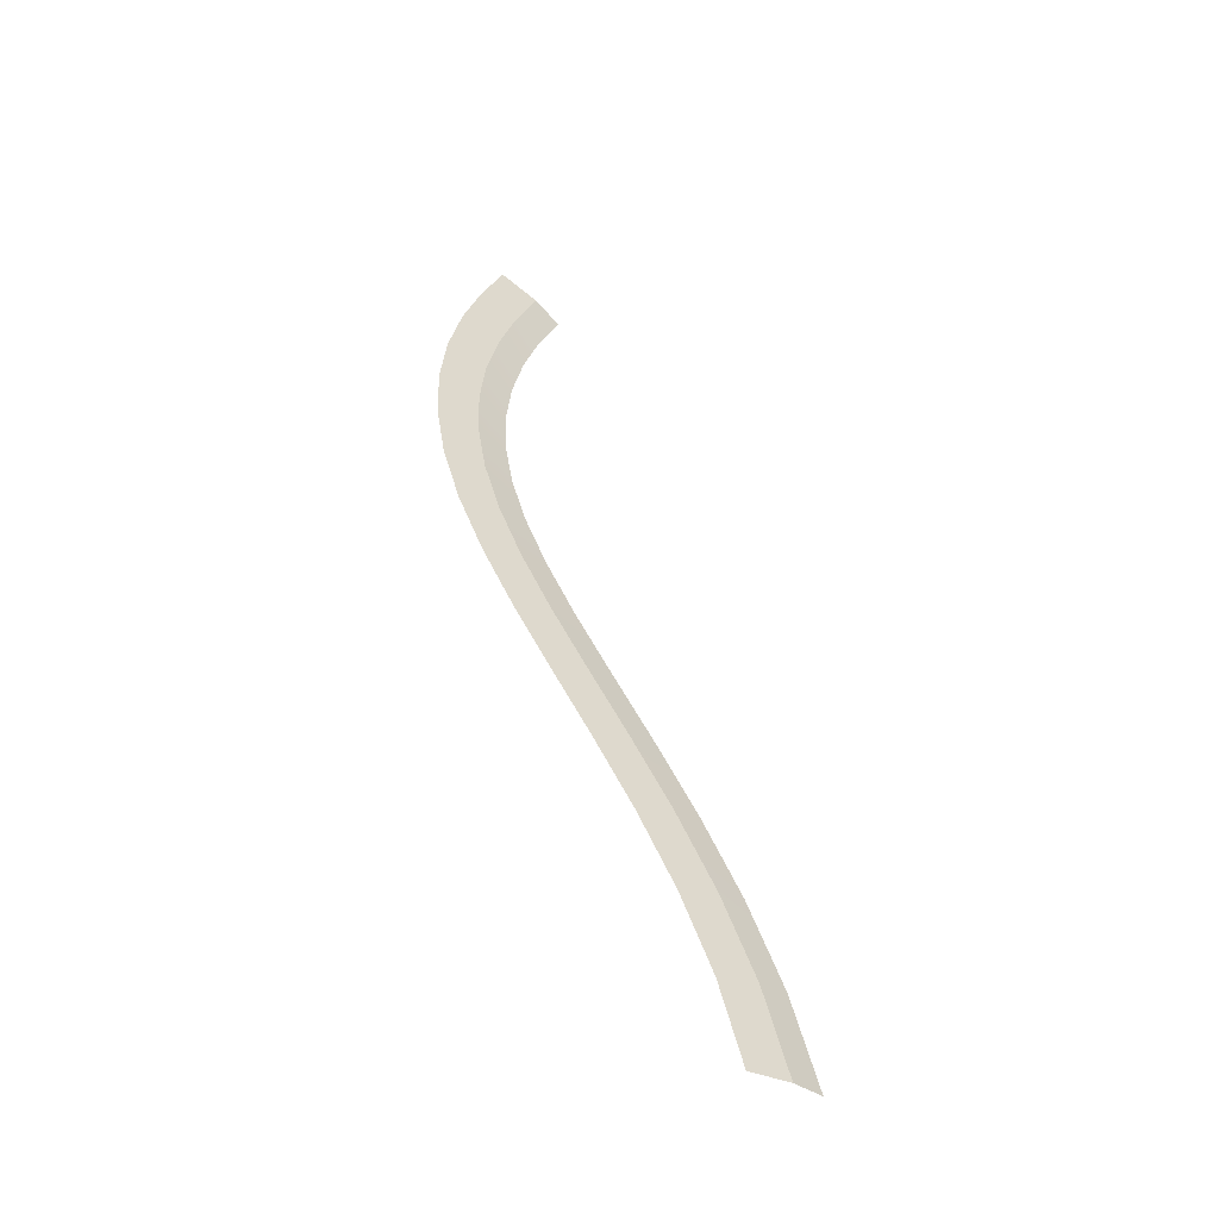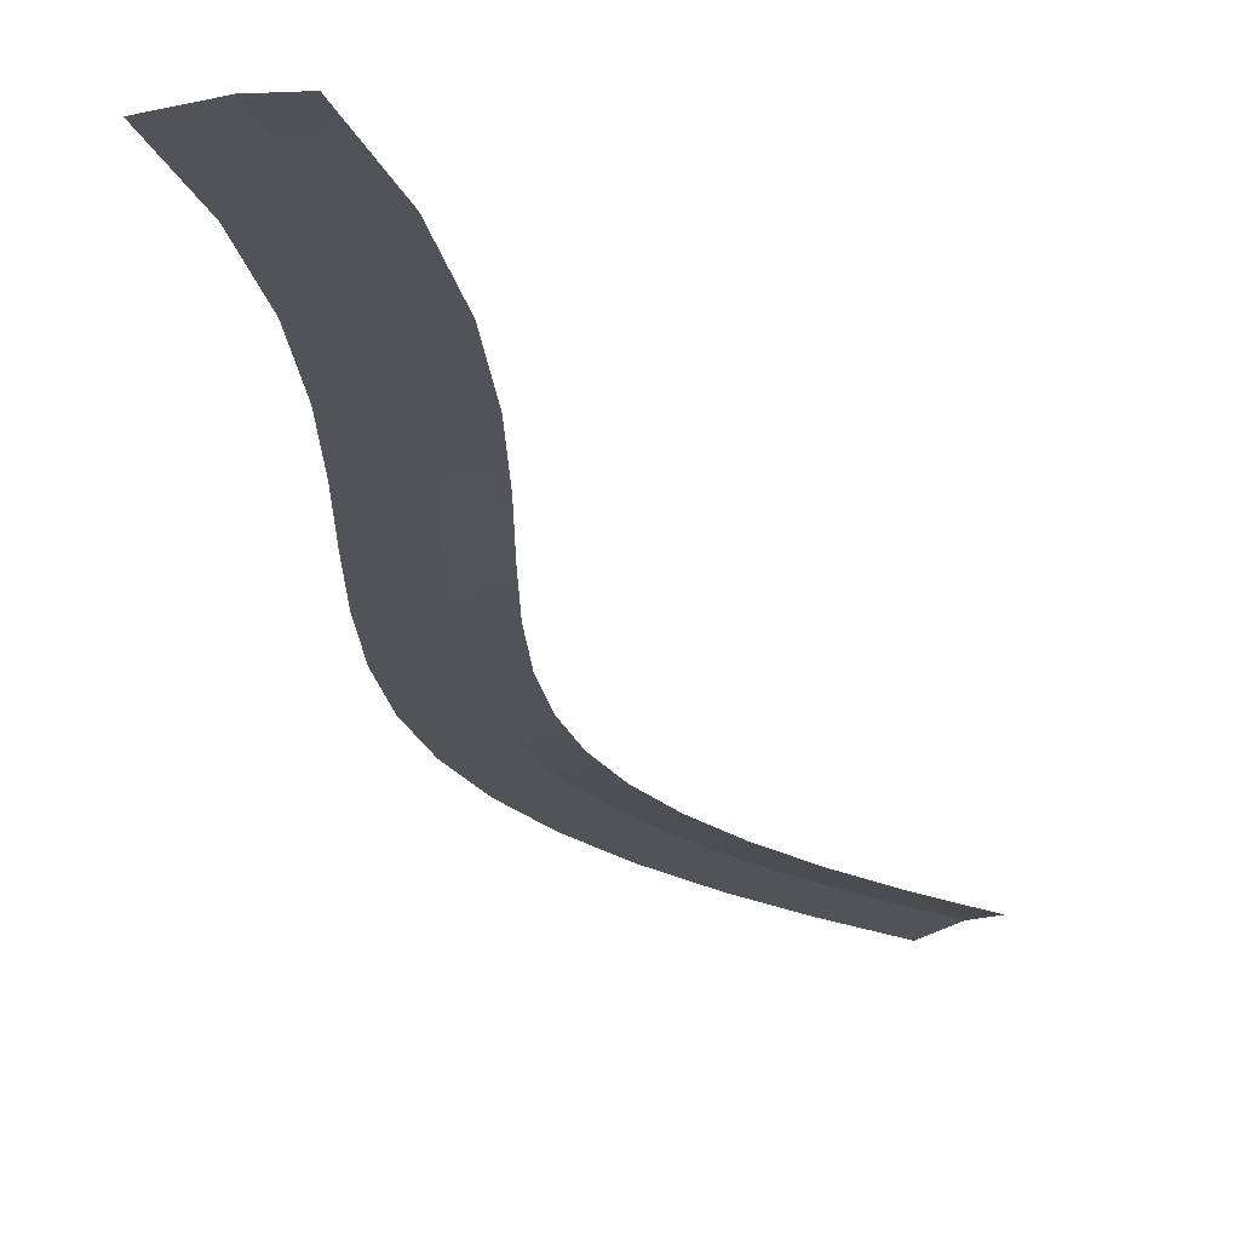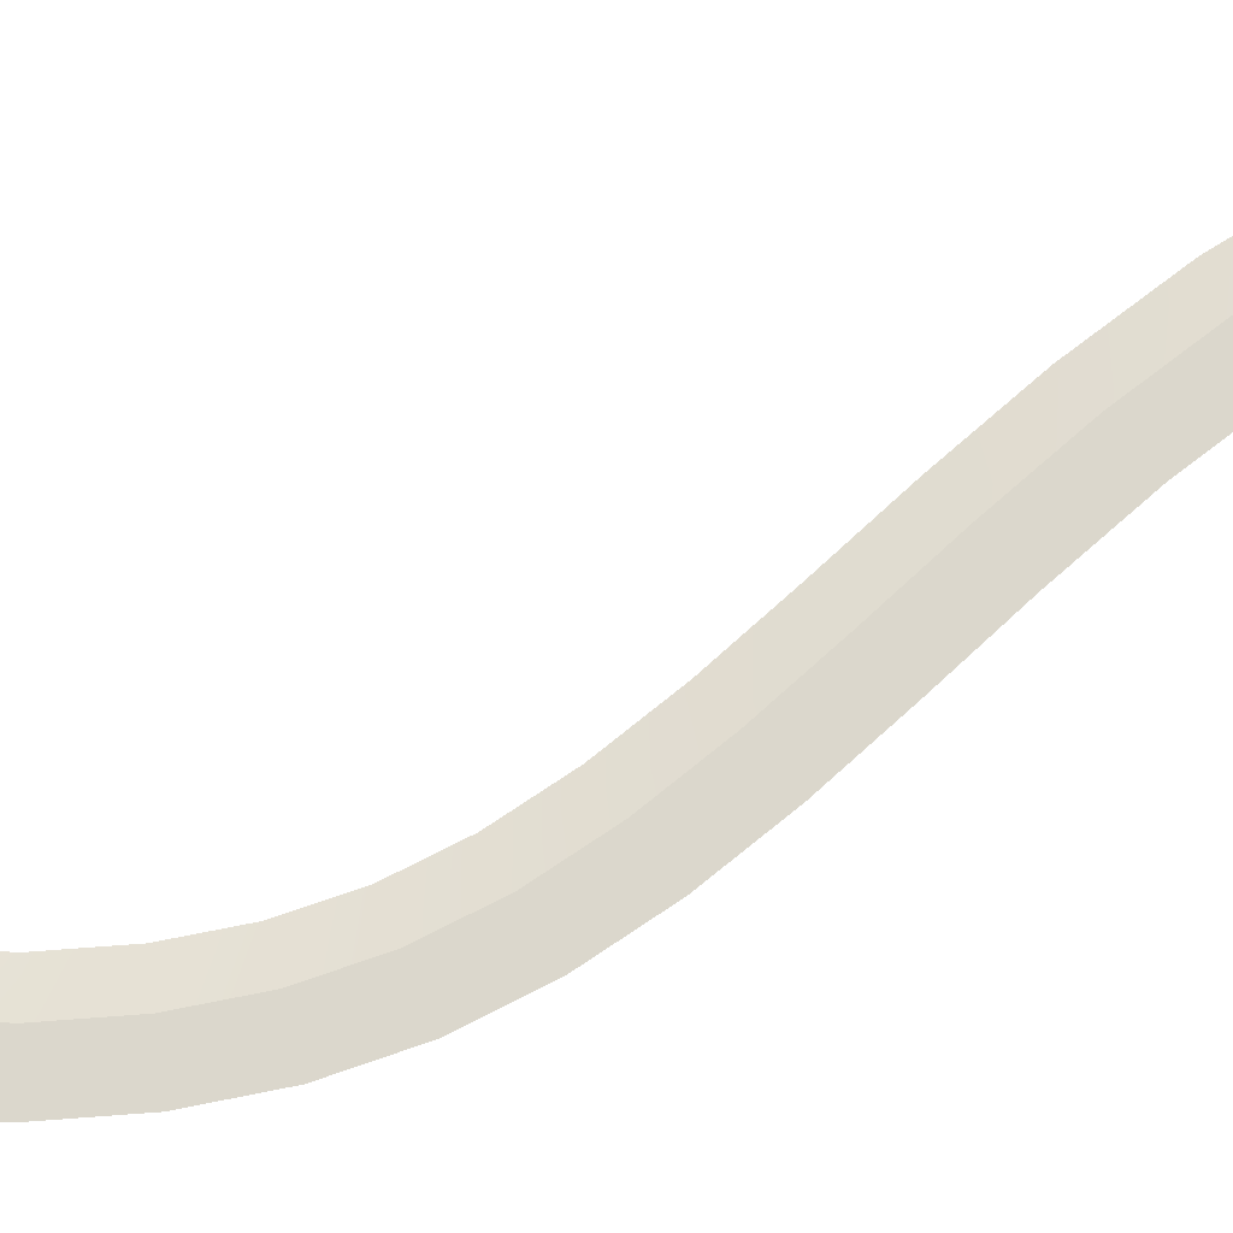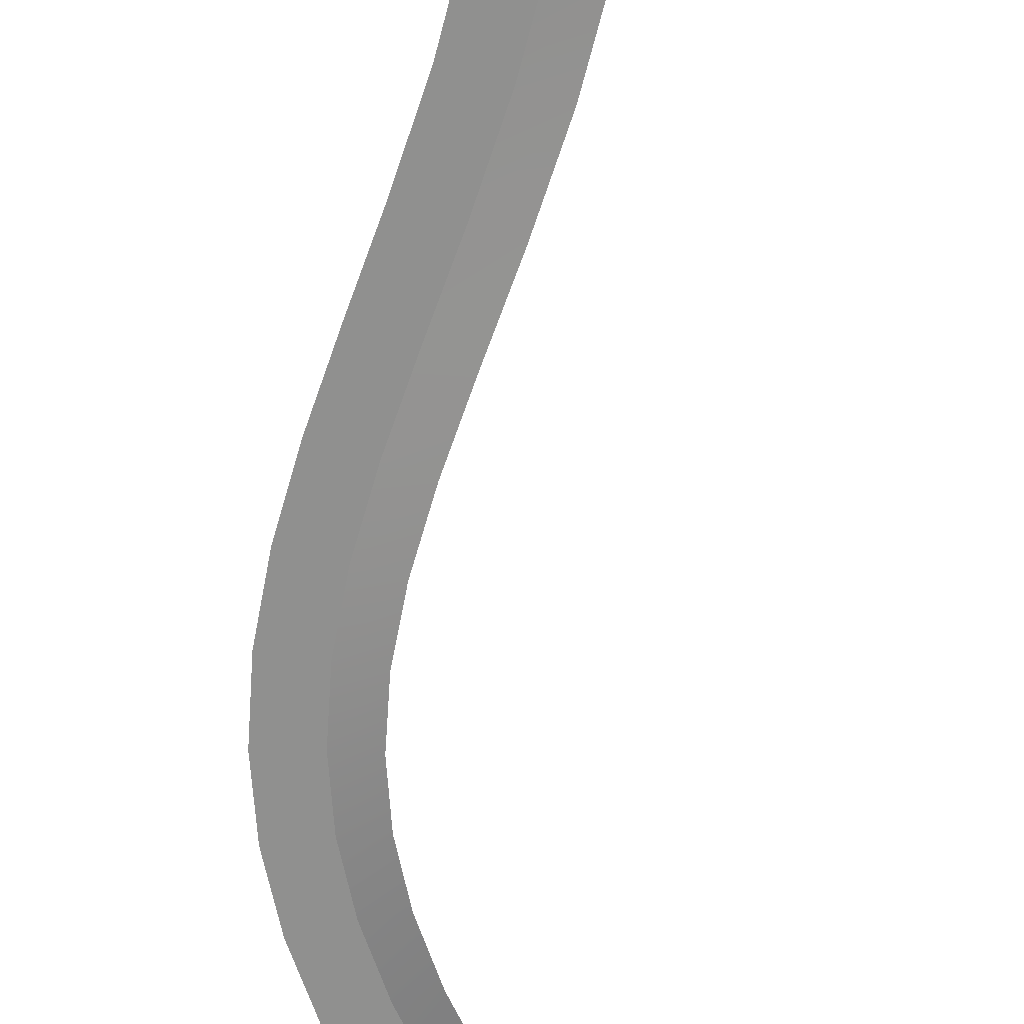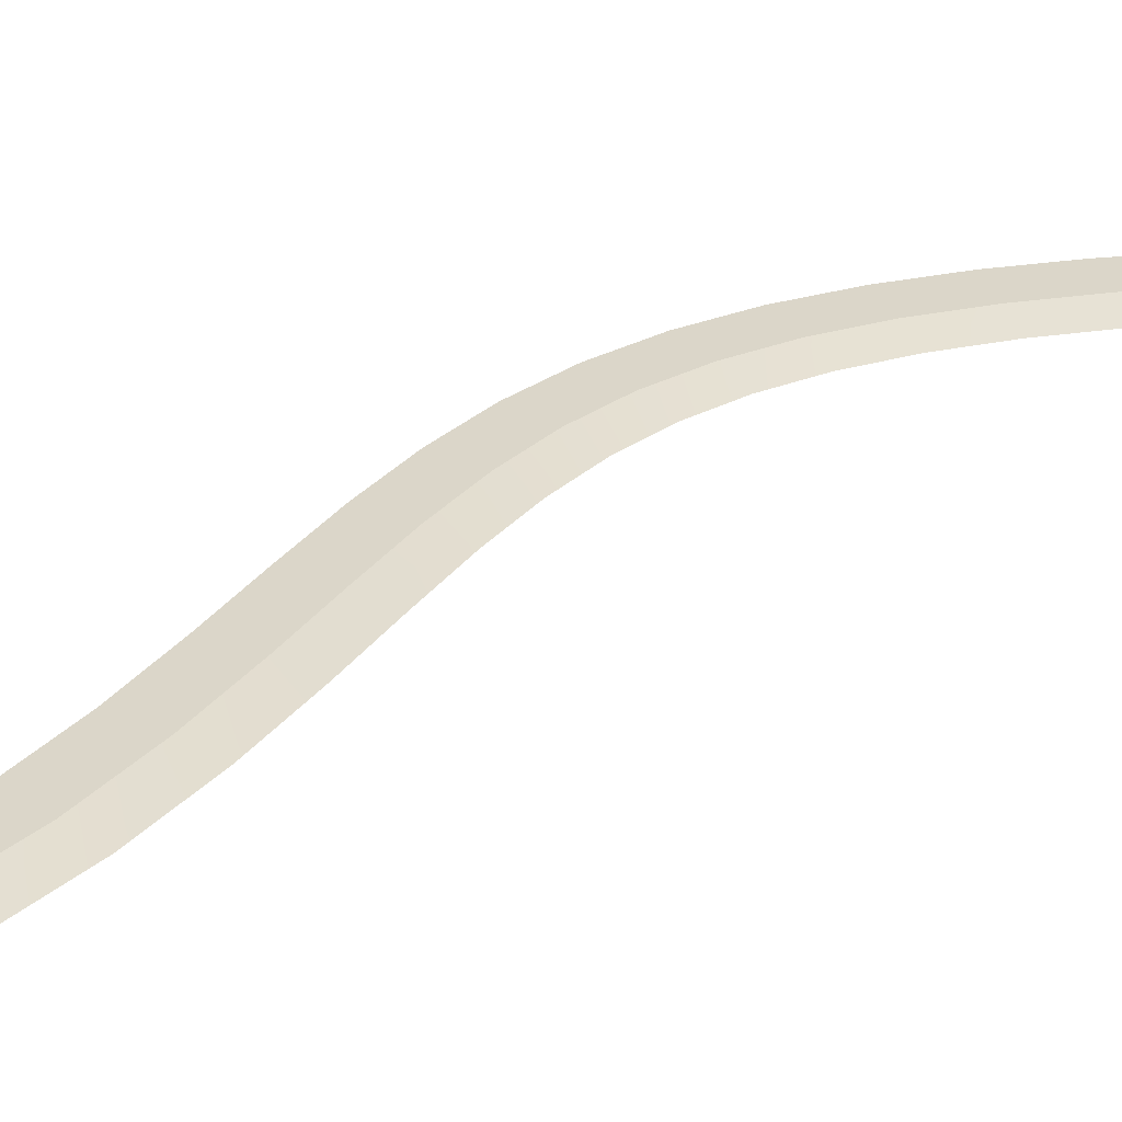
<metadata>
{"format":"obj","ext":"obj","renderer":"f3d","projection":"perspective","resolution":1024,"background":"white","views":[{"elev":-53.6,"azim":147.4,"up":"+Z"},{"elev":-21.8,"azim":-146.1,"up":"+Y"},{"elev":73.4,"azim":81.0,"up":"+Y"},{"elev":-65.5,"azim":-165.9,"up":"+Y"},{"elev":30.1,"azim":-118.0,"up":"+Y"}]}
</metadata>
<code>
g SCutL14
v -35.09 0.03 300.2
v -35.09 0.03 300.2
v -32.29 0.03 301.2
v -32.29 0.03 301.2
v -37.19 -0.35 299.4
v -37.19 -0.35 299.4
v -35.09 0.03 300.2
v -35.09 0.03 300.2
v -33.57 0.03 295.9
v -33.57 0.03 295.9
v -30.71 0.03 296.8
v -30.71 0.03 296.8
v -35.71 -0.35 295.2
v -35.71 -0.35 295.2
v -33.57 0.03 295.9
v -33.57 0.03 295.9
v -32.41 0.03 291.7
v -32.41 0.03 291.7
v -29.49 0.03 292.4
v -29.49 0.03 292.4
v -34.59 -0.35 291.2
v -34.59 -0.35 291.2
v -32.41 0.03 291.7
v -32.41 0.03 291.7
v -31.62 0.03 287.6
v -31.62 0.03 287.6
v -28.65 0.03 288
v -28.65 0.03 288
v -33.85 -0.35 287.3
v -33.85 -0.35 287.3
v -31.62 0.03 287.6
v -31.62 0.03 287.6
v -31.29 0.03 283.6
v -31.29 0.03 283.6
v -28.29 0.03 283.6
v -28.29 0.03 283.6
v -33.54 -0.35 283.5
v -33.54 -0.35 283.5
v -31.29 0.03 283.6
v -31.29 0.03 283.6
v -31.44 0.03 279.7
v -31.44 0.03 279.7
v -28.46 0.03 279.4
v -28.46 0.03 279.4
v -33.68 -0.35 280
v -33.68 -0.35 280
v -31.44 0.03 279.7
v -31.44 0.03 279.7
v -32.1 0.03 276
v -32.1 0.03 276
v -29.19 0.03 275.3
v -29.19 0.03 275.3
v -34.28 -0.35 276.6
v -34.28 -0.35 276.6
v -32.1 0.03 276
v -32.1 0.03 276
v -33.29 0.03 272.3
v -33.29 0.03 272.3
v -30.5 0.03 271.2
v -30.5 0.03 271.2
v -35.38 -0.35 273.1
v -35.38 -0.35 273.1
v -33.29 0.03 272.3
v -33.29 0.03 272.3
v -35.01 0.03 268.6
v -35.01 0.03 268.6
v -32.36 0.03 267.2
v -32.36 0.03 267.2
v -37 -0.35 269.7
v -37 -0.35 269.7
v -35.01 0.03 268.6
v -35.01 0.03 268.6
v -37.22 0.03 264.8
v -37.22 0.03 264.8
v -34.67 0.03 263.2
v -34.67 0.03 263.2
v -39.13 -0.35 266
v -39.13 -0.35 266
v -37.22 0.03 264.8
v -37.22 0.03 264.8
v -39.81 0.03 260.8
v -39.81 0.03 260.8
v -37.32 0.03 259.1
v -37.32 0.03 259.1
v -41.68 -0.35 262.1
v -41.68 -0.35 262.1
v -39.81 0.03 260.8
v -39.81 0.03 260.8
v -42.65 0.03 256.6
v -42.65 0.03 256.6
v -40.15 0.03 254.9
v -40.15 0.03 254.9
v -44.53 -0.35 257.8
v -44.53 -0.35 257.8
v -42.65 0.03 256.6
v -42.65 0.03 256.6
v -45.57 0.03 252
v -45.57 0.03 252
v -42.99 0.03 250.4
v -42.99 0.03 250.4
v -47.5 -0.35 253.1
v -47.5 -0.35 253.1
v -45.57 0.03 252
v -45.57 0.03 252
v -48.32 0.03 246.9
v -48.32 0.03 246.9
v -45.63 0.03 245.6
v -45.63 0.03 245.6
v -50.35 -0.35 247.9
v -50.35 -0.35 247.9
v -48.32 0.03 246.9
v -48.32 0.03 246.9
v -50.68 0.03 241.3
v -50.68 0.03 241.3
v -47.85 0.03 240.3
v -47.85 0.03 240.3
v -52.8 -0.35 242.1
v -52.8 -0.35 242.1
v -50.68 0.03 241.3
v -50.68 0.03 241.3
v -52.36 0.03 235.3
v -52.36 0.03 235.3
v -49.42 0.03 234.7
v -49.42 0.03 234.7
v -54.57 -0.35 235.7
v -54.57 -0.35 235.7
v -52.36 0.03 235.3
v -52.36 0.03 235.3
f 9 1 3
f 11 9 3
f 13 5 7
f 15 13 7
f 17 9 11
f 19 17 11
f 21 13 15
f 23 21 15
f 25 17 19
f 27 25 19
f 29 21 23
f 31 29 23
f 33 25 27
f 35 33 27
f 37 29 31
f 39 37 31
f 41 33 35
f 43 41 35
f 45 37 39
f 47 45 39
f 49 41 43
f 51 49 43
f 53 45 47
f 55 53 47
f 57 49 51
f 59 57 51
f 61 53 55
f 63 61 55
f 65 57 59
f 67 65 59
f 69 61 63
f 71 69 63
f 73 65 67
f 75 73 67
f 77 69 71
f 79 77 71
f 81 73 75
f 83 81 75
f 85 77 79
f 87 85 79
f 89 81 83
f 91 89 83
f 93 85 87
f 95 93 87
f 97 89 91
f 99 97 91
f 101 93 95
f 103 101 95
f 105 97 99
f 107 105 99
f 109 101 103
f 111 109 103
f 113 105 107
f 115 113 107
f 117 109 111
f 119 117 111
f 121 113 115
f 123 121 115
f 125 117 119
f 127 125 119

</code>
